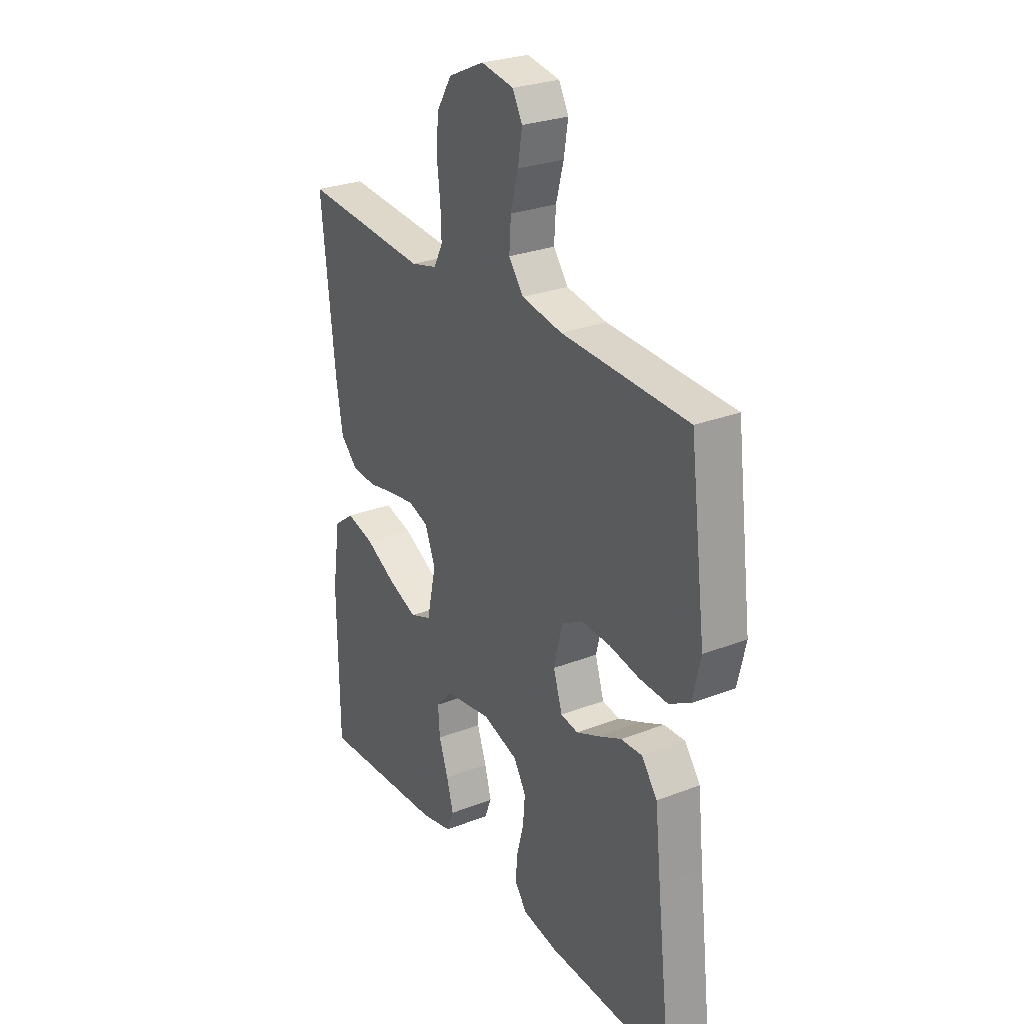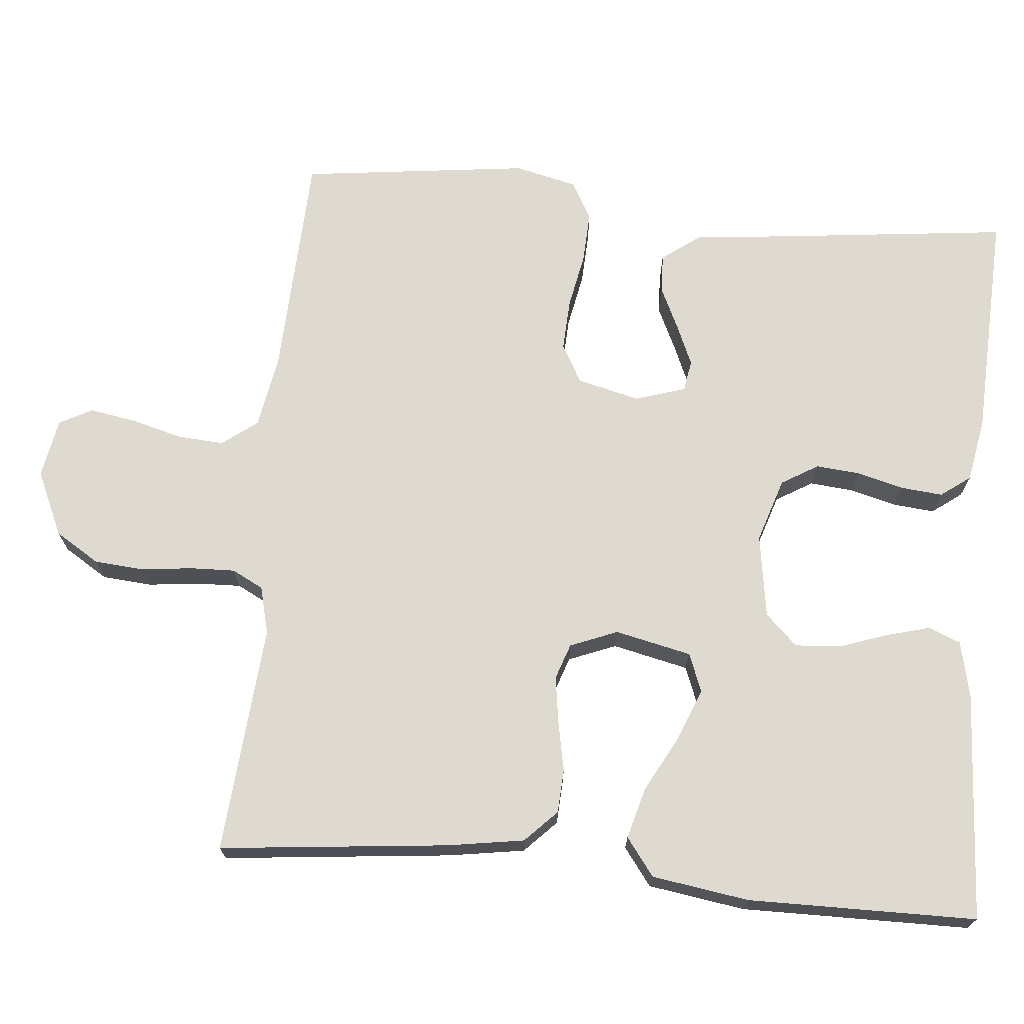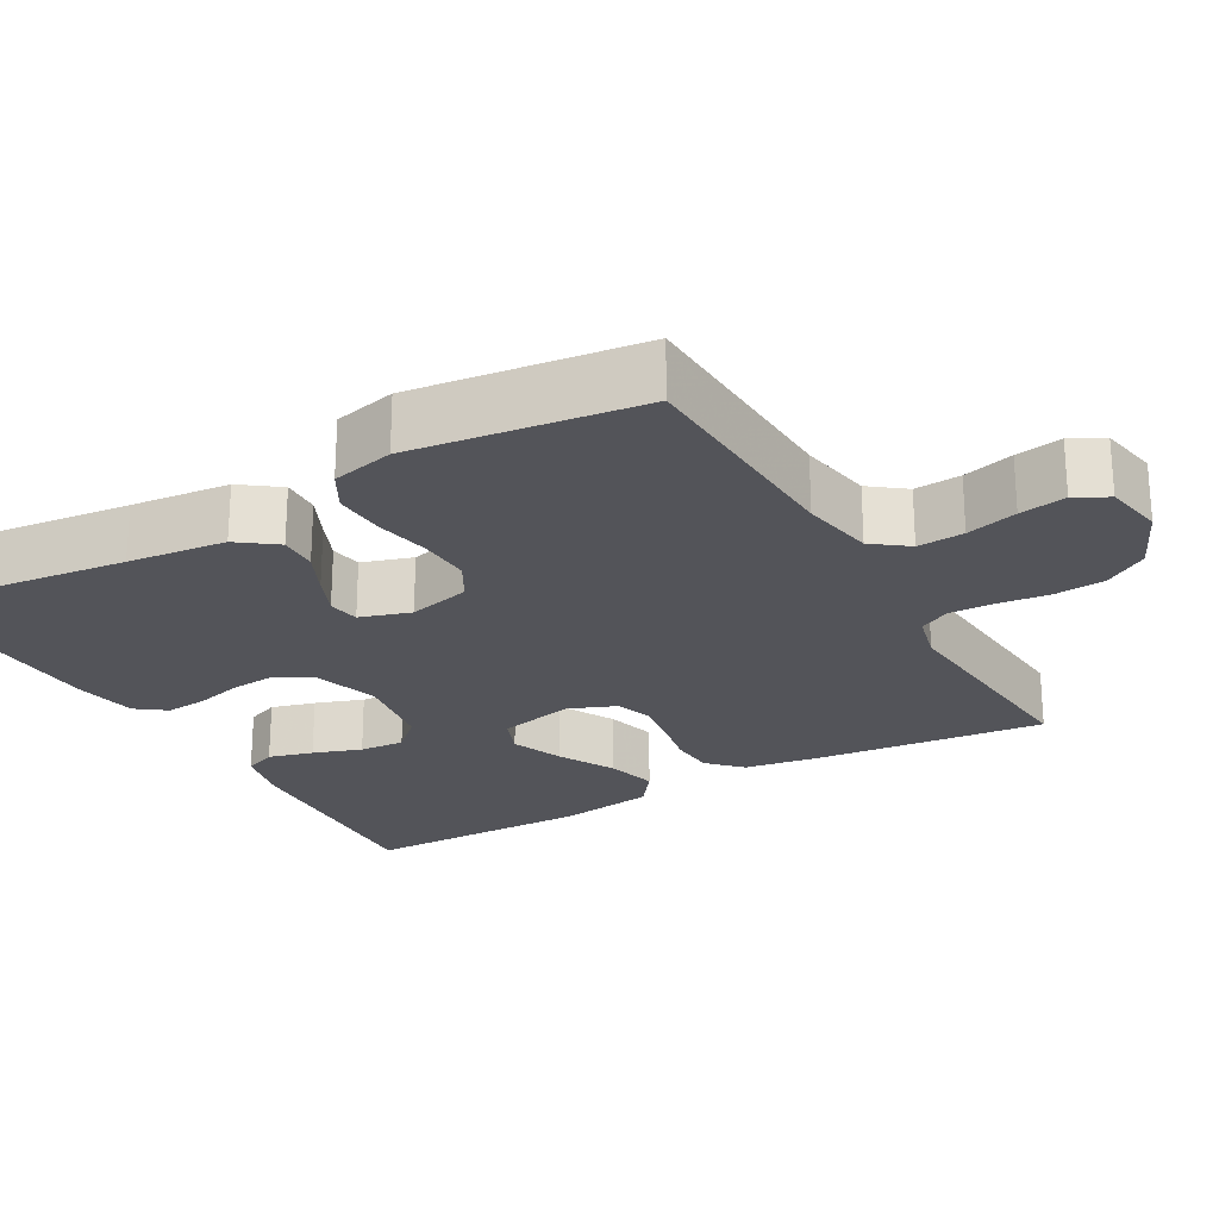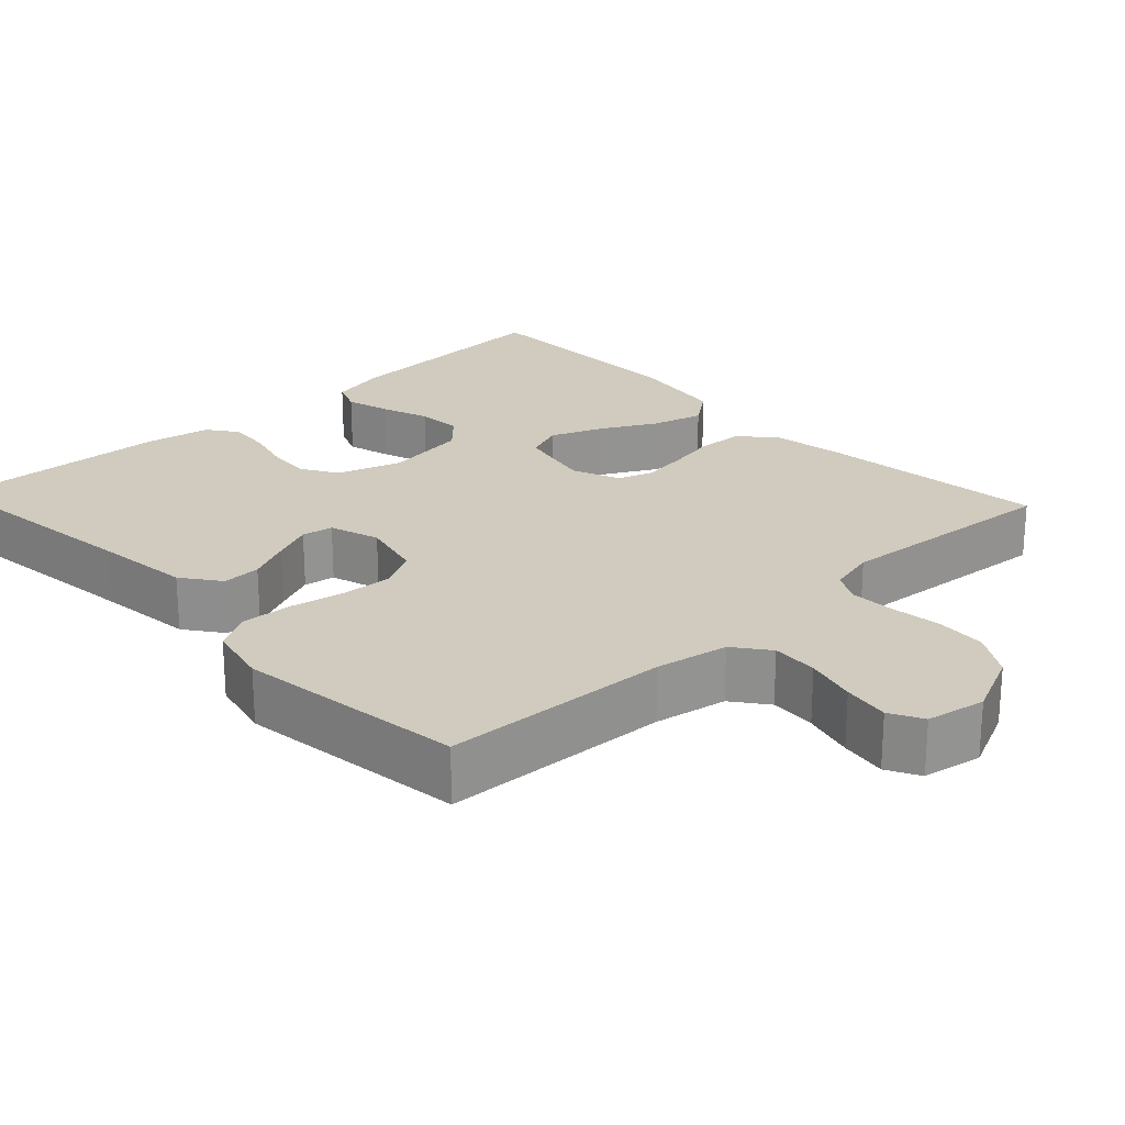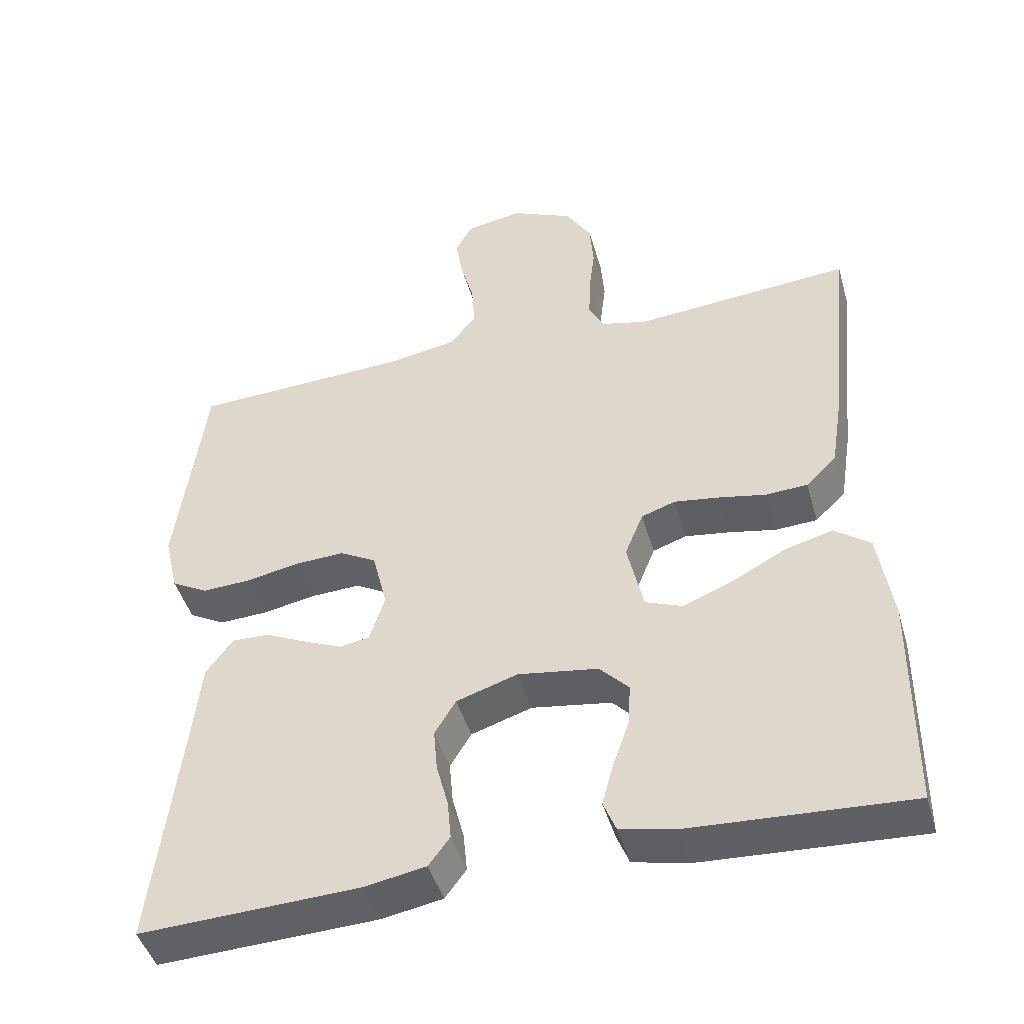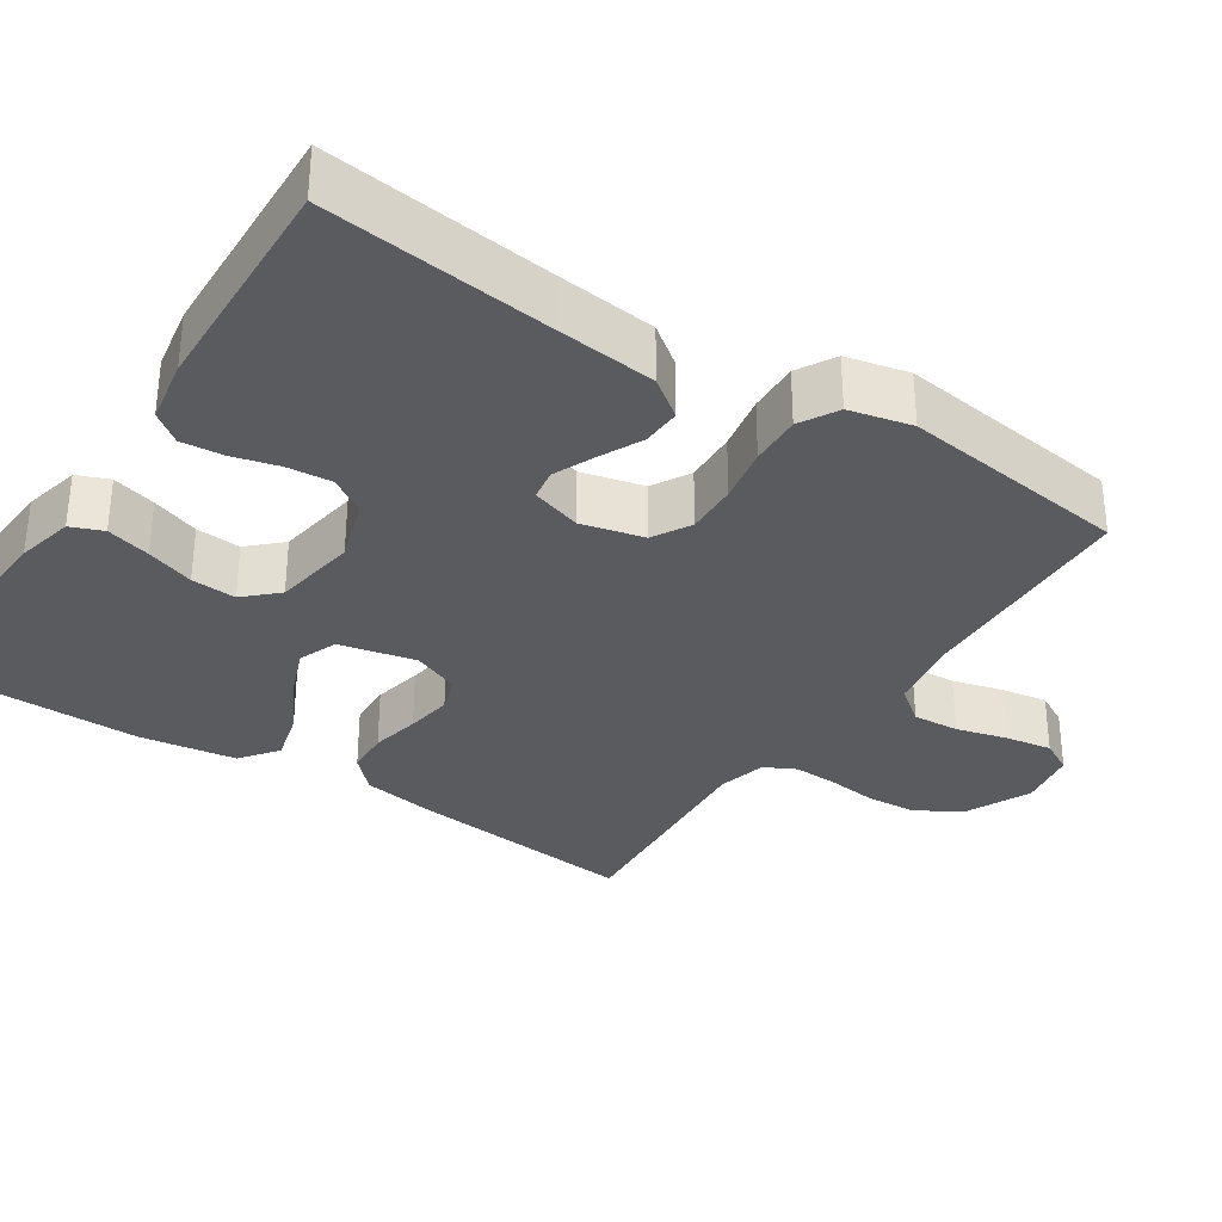
<metadata>
{"format":"obj","ext":"obj","renderer":"f3d","projection":"perspective","resolution":1024,"background":"white","views":[{"elev":27.2,"azim":-120.9,"up":"+Z"},{"elev":70.7,"azim":95.4,"up":"+Y"},{"elev":-23.8,"azim":-60.3,"up":"+Y"},{"elev":23.3,"azim":-43.2,"up":"+Y"},{"elev":-45.7,"azim":15.9,"up":"+Z"},{"elev":-32.7,"azim":-123.5,"up":"+Y"}]}
</metadata>
<code>
v -0.5 0.07 -0.5
v -0.465 0.07 -0.2
v -0.451 0.07 -0.071
v -0.414 0.07 -0.021
v -0.363 0.07 -0.023
v -0.306 0.07 -0.05
v -0.253 0.07 -0.073
v -0.212 0.07 -0.066
v -0.191 0.07 0
v -0.211 0.07 0.082
v -0.261 0.07 0.11
v -0.329 0.07 0.107
v -0.402 0.07 0.093
v -0.469 0.07 0.09
v -0.519 0.07 0.118
v -0.538 0.07 0.2
v -0.5 0.07 0.5
v -0.2 0.07 0.512
v -0.104 0.07 0.529
v -0.069 0.07 0.575
v -0.073 0.07 0.636
v -0.091 0.07 0.703
v -0.101 0.07 0.764
v -0.078 0.07 0.807
v 0 0.07 0.821
v 0.085 0.07 0.782
v 0.121 0.07 0.724
v 0.126 0.07 0.658
v 0.118 0.07 0.591
v 0.116 0.07 0.533
v 0.137 0.07 0.492
v 0.2 0.07 0.476
v 0.5 0.07 0.5
v 0.468 0.07 0.2
v 0.452 0.07 0.1
v 0.41 0.07 0.059
v 0.352 0.07 0.056
v 0.287 0.07 0.069
v 0.226 0.07 0.078
v 0.179 0.07 0.062
v 0.154 0.07 0
v 0.176 0.07 -0.1
v 0.227 0.07 -0.12
v 0.295 0.07 -0.093
v 0.368 0.07 -0.054
v 0.435 0.07 -0.036
v 0.484 0.07 -0.073
v 0.503 0.07 -0.2
v 0.5 0.07 -0.5
v 0.2 0.07 -0.483
v 0.125 0.07 -0.466
v 0.108 0.07 -0.424
v 0.124 0.07 -0.366
v 0.146 0.07 -0.303
v 0.15 0.07 -0.244
v 0.11 0.07 -0.202
v 0 0.07 -0.185
v -0.084 0.07 -0.212
v -0.113 0.07 -0.26
v -0.108 0.07 -0.318
v -0.092 0.07 -0.379
v -0.087 0.07 -0.434
v -0.116 0.07 -0.473
v -0.2 0.07 -0.488
v -0.5 0 -0.5
v -0.465 0 -0.2
v -0.451 0 -0.071
v -0.414 0 -0.021
v -0.363 0 -0.023
v -0.306 0 -0.05
v -0.253 0 -0.073
v -0.212 0 -0.066
v -0.191 0 0
v -0.211 0 0.082
v -0.261 0 0.11
v -0.329 0 0.107
v -0.402 0 0.093
v -0.469 0 0.09
v -0.519 0 0.118
v -0.538 0 0.2
v -0.5 0 0.5
v -0.2 0 0.512
v -0.104 0 0.529
v -0.069 0 0.575
v -0.073 0 0.636
v -0.091 0 0.703
v -0.101 0 0.764
v -0.078 0 0.807
v 0 0 0.821
v 0.085 0 0.782
v 0.121 0 0.724
v 0.126 0 0.658
v 0.118 0 0.591
v 0.116 0 0.533
v 0.137 0 0.492
v 0.2 0 0.476
v 0.5 0 0.5
v 0.468 0 0.2
v 0.452 0 0.1
v 0.41 0 0.059
v 0.352 0 0.056
v 0.287 0 0.069
v 0.226 0 0.078
v 0.179 0 0.062
v 0.154 0 0
v 0.176 0 -0.1
v 0.227 0 -0.12
v 0.295 0 -0.093
v 0.368 0 -0.054
v 0.435 0 -0.036
v 0.484 0 -0.073
v 0.503 0 -0.2
v 0.5 0 -0.5
v 0.2 0 -0.483
v 0.125 0 -0.466
v 0.108 0 -0.424
v 0.124 0 -0.366
v 0.146 0 -0.303
v 0.15 0 -0.244
v 0.11 0 -0.202
v 0 0 -0.185
v -0.084 0 -0.212
v -0.113 0 -0.26
v -0.108 0 -0.318
v -0.092 0 -0.379
v -0.087 0 -0.434
v -0.116 0 -0.473
v -0.2 0 -0.488
f 64 1 2
f 63 64 2
f 62 63 2
f 61 62 2
f 60 61 2
f 4 5 6
f 3 4 6
f 2 3 6
f 60 2 6
f 59 60 6
f 58 59 6 7
f 57 58 7 8
f 56 57 8 9
f 52 53 54
f 51 52 54
f 50 51 54
f 49 50 54
f 48 49 54
f 47 48 54
f 46 47 54
f 45 46 54
f 44 45 54
f 43 44 54 55
f 42 43 55 56
f 36 37 38
f 35 36 38
f 34 35 38
f 33 34 38
f 32 33 38
f 31 32 38 39
f 30 31 39 40
f 27 28 29
f 26 27 29
f 25 26 29
f 24 25 29
f 23 24 29
f 22 23 29
f 21 22 29
f 20 21 29 30
f 30 40 41
f 20 30 41
f 19 20 41
f 16 17 18
f 15 16 18
f 14 15 18
f 13 14 18
f 12 13 18
f 11 12 18 19
f 56 9 10
f 42 56 10
f 41 42 10
f 19 41 10
f 10 11 19
f 66 65 128
f 66 128 127
f 66 127 126
f 66 126 125
f 66 125 124
f 70 69 68
f 70 68 67
f 70 67 66
f 70 66 124
f 70 124 123
f 71 70 123 122
f 72 71 122 121
f 73 72 121 120
f 118 117 116
f 118 116 115
f 118 115 114
f 118 114 113
f 118 113 112
f 118 112 111
f 118 111 110
f 118 110 109
f 118 109 108
f 119 118 108 107
f 120 119 107 106
f 102 101 100
f 102 100 99
f 102 99 98
f 102 98 97
f 102 97 96
f 103 102 96 95
f 104 103 95 94
f 93 92 91
f 93 91 90
f 93 90 89
f 93 89 88
f 93 88 87
f 93 87 86
f 93 86 85
f 94 93 85 84
f 105 104 94
f 105 94 84
f 105 84 83
f 82 81 80
f 82 80 79
f 82 79 78
f 82 78 77
f 82 77 76
f 83 82 76 75
f 74 73 120
f 74 120 106
f 74 106 105
f 74 105 83
f 83 75 74
f 1 65 66 2
f 2 66 67 3
f 3 67 68 4
f 4 68 69 5
f 5 69 70 6
f 6 70 71 7
f 7 71 72 8
f 8 72 73 9
f 9 73 74 10
f 10 74 75 11
f 11 75 76 12
f 12 76 77 13
f 13 77 78 14
f 14 78 79 15
f 15 79 80 16
f 16 80 81 17
f 17 81 82 18
f 18 82 83 19
f 19 83 84 20
f 20 84 85 21
f 21 85 86 22
f 22 86 87 23
f 23 87 88 24
f 24 88 89 25
f 25 89 90 26
f 26 90 91 27
f 27 91 92 28
f 28 92 93 29
f 29 93 94 30
f 30 94 95 31
f 31 95 96 32
f 32 96 97 33
f 33 97 98 34
f 34 98 99 35
f 35 99 100 36
f 36 100 101 37
f 37 101 102 38
f 38 102 103 39
f 39 103 104 40
f 40 104 105 41
f 41 105 106 42
f 42 106 107 43
f 43 107 108 44
f 44 108 109 45
f 45 109 110 46
f 46 110 111 47
f 47 111 112 48
f 48 112 113 49
f 49 113 114 50
f 50 114 115 51
f 51 115 116 52
f 52 116 117 53
f 53 117 118 54
f 54 118 119 55
f 55 119 120 56
f 56 120 121 57
f 57 121 122 58
f 58 122 123 59
f 59 123 124 60
f 60 124 125 61
f 61 125 126 62
f 62 126 127 63
f 63 127 128 64
f 64 128 65 1

</code>
